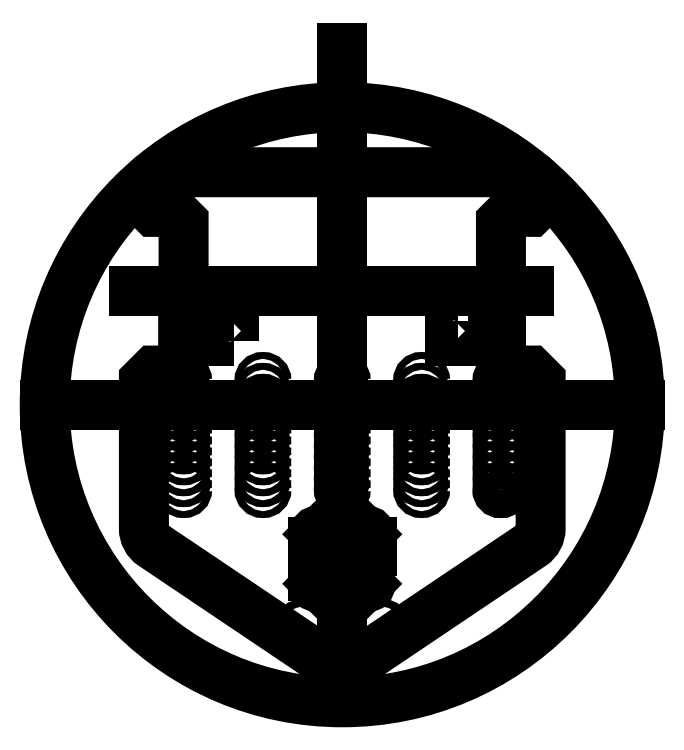
<metadata>
{"format":"dxf","ext":"dxf","renderer":"ezdxf+matplotlib","layout":"modelspace","background":"white","min_lineweight":24,"dpi":150}
</metadata>
<code>
0
SECTION
2
ENTITIES
0
LWPOLYLINE
8
0
90
34
70
1
43
0
10
90
20
117.2
10
-90
20
117.2
42
0.4142
10
-100
20
107.2
10
-100
20
102.2
10
-95
20
97.24
10
-85
20
97.24
10
-80
20
92.24
10
-80
20
42.24
10
-76
20
42.24
10
-76
20
32.24
10
-80
20
32.24
10
-80
20
22.24
10
-85
20
17.24
10
-95
20
17.24
10
-100
20
12.24
10
-100
20
-62.44
42
0.2497
10
-95.58
20
-70.73
10
-8.929
20
-129
42
0.305
10
8.929
20
-129
10
95.58
20
-70.73
42
0.2497
10
100
20
-62.44
10
100
20
12.24
10
95
20
17.24
10
85
20
17.24
10
80
20
22.24
10
80
20
32.24
10
76
20
32.24
10
76
20
42.24
10
80
20
42.24
10
80
20
92.24
10
85
20
97.24
10
95
20
97.24
10
100
20
102.2
10
100
20
107.2
42
0.4142
0
LINE
8
0
10
0
20
-140
30
0
11
-8.882e-15
21
180
31
0
0
LINE
8
0
10
-150
20
0
30
0
11
150
21
0
31
0
0
CIRCLE
8
0
10
0
20
0
30
0
40
150
210
0
220
0
230
1
0
ARC
8
0
10
80
20
-42.76
30
0
40
1.75
210
0
220
0
230
1
50
-180
51
0
0
LWPOLYLINE
8
0
90
4
70
1
43
0
10
58.5
20
42.24
10
54.5
20
42.24
10
54.5
20
32.24
10
58.5
20
32.24
0
LWPOLYLINE
8
0
90
4
70
1
43
0
10
-54.5
20
32.24
10
-58.5
20
32.24
10
-58.5
20
42.24
10
-54.5
20
42.24
0
CIRCLE
8
0
10
-19.5
20
-112.3
30
0
40
2
210
0
220
0
230
1
0
CIRCLE
8
0
10
19.5
20
-112.3
30
0
40
2
210
0
220
0
230
1
0
CIRCLE
8
0
10
12.5
20
-90.26
30
0
40
1.75
210
0
220
0
230
1
0
CIRCLE
8
0
10
-12.5
20
-90.26
30
0
40
1.75
210
0
220
0
230
1
0
CIRCLE
8
0
10
12.5
20
-65.26
30
0
40
1.75
210
0
220
0
230
1
0
CIRCLE
8
0
10
-12.5
20
-65.26
30
0
40
1.75
210
0
220
0
230
1
0
LINE
8
0
10
12.5
20
-90.26
30
0
11
-12.5
21
-65.26
31
0
0
LINE
8
0
10
12.5
20
-65.26
30
0
11
-12.5
21
-90.26
31
0
0
LWPOLYLINE
8
0
90
4
70
1
43
0
10
15
20
-86.26
10
10
20
-86.26
10
10
20
-69.26
10
15
20
-69.26
0
LWPOLYLINE
8
0
90
4
70
1
43
0
10
-10
20
-69.26
10
-15
20
-69.26
10
-15
20
-86.26
10
-10
20
-86.26
0
LINE
8
0
10
94.15
20
57.24
30
0
11
-105
21
57.24
31
0
0
CIRCLE
8
0
10
80
20
-42.76
30
0
40
1.75
210
0
220
0
230
1
0
CIRCLE
8
0
10
40
20
-42.76
30
0
40
1.75
210
0
220
0
230
1
0
CIRCLE
8
0
10
0
20
-42.76
30
0
40
1.75
210
0
220
0
230
1
0
CIRCLE
8
0
10
-40
20
-42.76
30
0
40
1.75
210
0
220
0
230
1
0
CIRCLE
8
0
10
-80
20
-42.76
30
0
40
1.75
210
0
220
0
230
1
0
CIRCLE
8
0
10
80
20
-37.26
30
0
40
1.75
210
0
220
0
230
1
0
CIRCLE
8
0
10
40
20
-37.26
30
0
40
1.75
210
0
220
0
230
1
0
CIRCLE
8
0
10
0
20
-37.26
30
0
40
1.75
210
0
220
0
230
1
0
CIRCLE
8
0
10
-40
20
-37.26
30
0
40
1.75
210
0
220
0
230
1
0
CIRCLE
8
0
10
-80
20
-37.26
30
0
40
1.75
210
0
220
0
230
1
0
CIRCLE
8
0
10
80
20
-31.76
30
0
40
1.75
210
0
220
0
230
1
0
CIRCLE
8
0
10
40
20
-31.76
30
0
40
1.75
210
0
220
0
230
1
0
CIRCLE
8
0
10
0
20
-31.76
30
0
40
1.75
210
0
220
0
230
1
0
CIRCLE
8
0
10
-40
20
-31.76
30
0
40
1.75
210
0
220
0
230
1
0
CIRCLE
8
0
10
-80
20
-31.76
30
0
40
1.75
210
0
220
0
230
1
0
CIRCLE
8
0
10
80
20
-26.26
30
0
40
1.75
210
0
220
0
230
1
0
CIRCLE
8
0
10
40
20
-26.26
30
0
40
1.75
210
0
220
0
230
1
0
CIRCLE
8
0
10
0
20
-26.26
30
0
40
1.75
210
0
220
0
230
1
0
CIRCLE
8
0
10
-40
20
-26.26
30
0
40
1.75
210
0
220
0
230
1
0
CIRCLE
8
0
10
-80
20
-26.26
30
0
40
1.75
210
0
220
0
230
1
0
CIRCLE
8
0
10
80
20
-20.76
30
0
40
1.75
210
0
220
0
230
1
0
CIRCLE
8
0
10
40
20
-20.76
30
0
40
1.75
210
0
220
0
230
1
0
CIRCLE
8
0
10
0
20
-20.76
30
0
40
1.75
210
0
220
0
230
1
0
CIRCLE
8
0
10
-40
20
-20.76
30
0
40
1.75
210
0
220
0
230
1
0
CIRCLE
8
0
10
-80
20
-20.76
30
0
40
1.75
210
0
220
0
230
1
0
CIRCLE
8
0
10
80
20
-15.26
30
0
40
1.75
210
0
220
0
230
1
0
CIRCLE
8
0
10
40
20
-15.26
30
0
40
1.75
210
0
220
0
230
1
0
CIRCLE
8
0
10
0
20
-15.26
30
0
40
1.75
210
0
220
0
230
1
0
CIRCLE
8
0
10
-40
20
-15.26
30
0
40
1.75
210
0
220
0
230
1
0
CIRCLE
8
0
10
-80
20
-15.26
30
0
40
1.75
210
0
220
0
230
1
0
CIRCLE
8
0
10
80
20
-9.762
30
0
40
1.75
210
0
220
0
230
1
0
CIRCLE
8
0
10
40
20
-9.762
30
0
40
1.75
210
0
220
0
230
1
0
CIRCLE
8
0
10
0
20
-9.762
30
0
40
1.75
210
0
220
0
230
1
0
CIRCLE
8
0
10
-40
20
-9.762
30
0
40
1.75
210
0
220
0
230
1
0
CIRCLE
8
0
10
-80
20
-9.762
30
0
40
1.75
210
0
220
0
230
1
0
CIRCLE
8
0
10
80
20
-4.262
30
0
40
1.75
210
0
220
0
230
1
0
CIRCLE
8
0
10
40
20
-4.262
30
0
40
1.75
210
0
220
0
230
1
0
CIRCLE
8
0
10
0
20
-4.262
30
0
40
1.75
210
0
220
0
230
1
0
CIRCLE
8
0
10
-40
20
-4.262
30
0
40
1.75
210
0
220
0
230
1
0
CIRCLE
8
0
10
-80
20
-4.262
30
0
40
1.75
210
0
220
0
230
1
0
CIRCLE
8
0
10
80
20
1.238
30
0
40
1.75
210
0
220
0
230
1
0
CIRCLE
8
0
10
40
20
1.238
30
0
40
1.75
210
0
220
0
230
1
0
CIRCLE
8
0
10
0
20
1.238
30
0
40
1.75
210
0
220
0
230
1
0
CIRCLE
8
0
10
-40
20
1.238
30
0
40
1.75
210
0
220
0
230
1
0
CIRCLE
8
0
10
-80
20
1.238
30
0
40
1.75
210
0
220
0
230
1
0
CIRCLE
8
0
10
80
20
6.738
30
0
40
1.75
210
0
220
0
230
1
0
CIRCLE
8
0
10
40
20
6.738
30
0
40
1.75
210
0
220
0
230
1
0
CIRCLE
8
0
10
0
20
6.738
30
0
40
1.75
210
0
220
0
230
1
0
CIRCLE
8
0
10
-40
20
6.738
30
0
40
1.75
210
0
220
0
230
1
0
CIRCLE
8
0
10
-80
20
6.738
30
0
40
1.75
210
0
220
0
230
1
0
CIRCLE
8
0
10
80
20
12.24
30
0
40
1.75
210
0
220
0
230
1
0
CIRCLE
8
0
10
40
20
12.24
30
0
40
1.75
210
0
220
0
230
1
0
CIRCLE
8
0
10
0
20
12.24
30
0
40
1.75
210
0
220
0
230
1
0
CIRCLE
8
0
10
-40
20
12.24
30
0
40
1.75
210
0
220
0
230
1
0
CIRCLE
8
0
10
-80
20
12.24
30
0
40
1.75
210
0
220
0
230
1
0
ENDSEC
0
EOF

</code>
